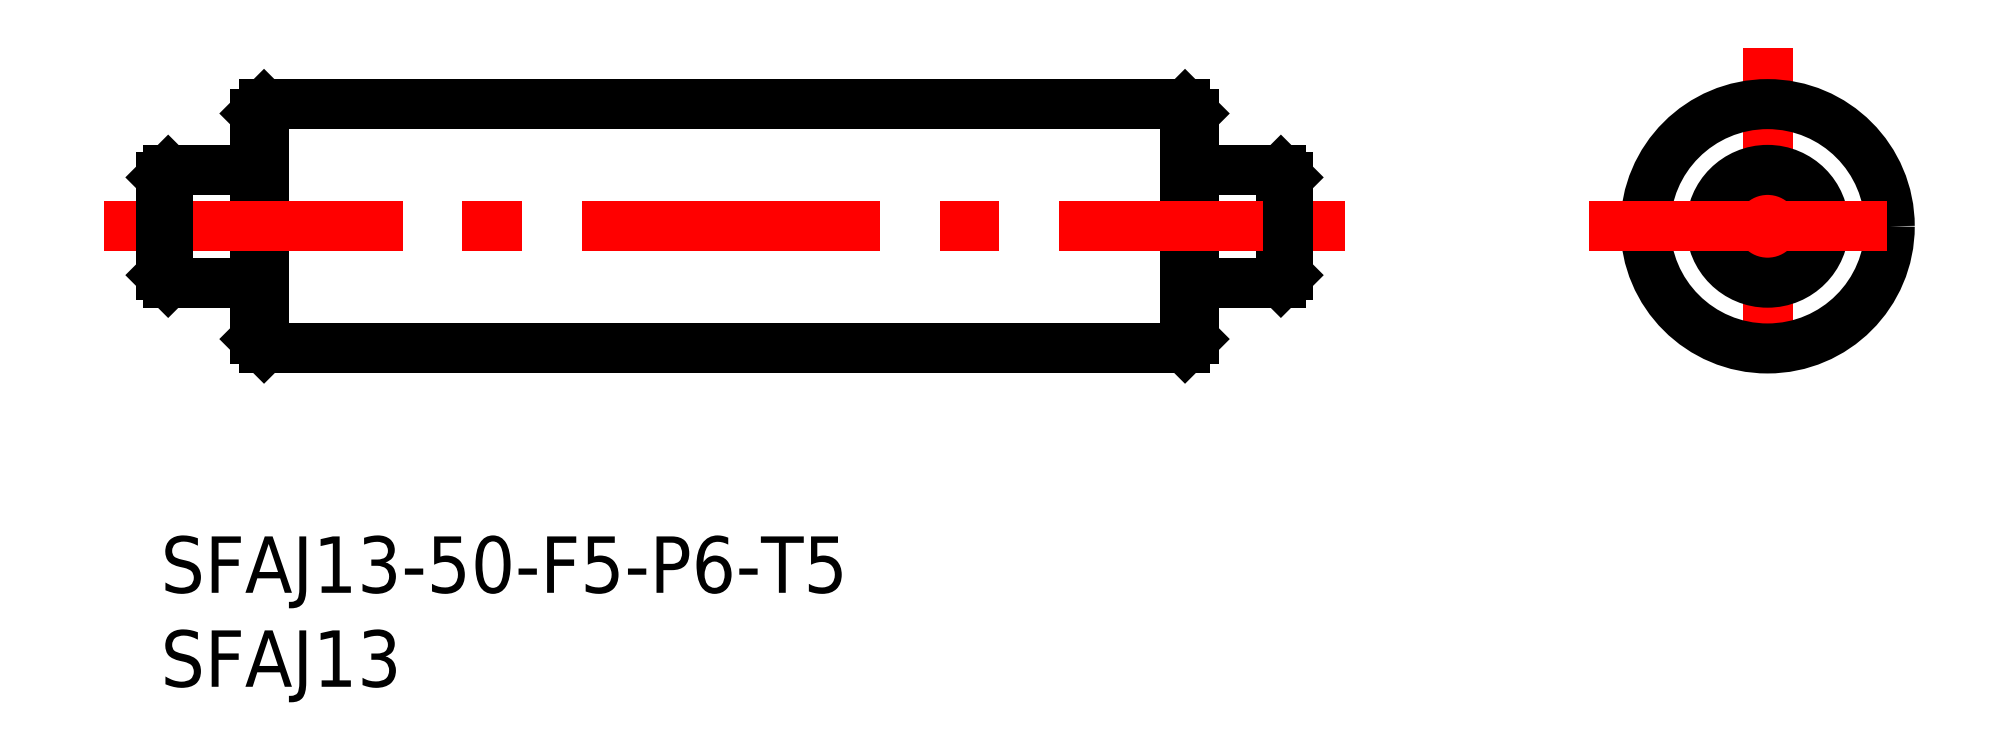
<metadata>
{"format":"dxf","ext":"dxf","renderer":"ezdxf+matplotlib","layout":"modelspace","background":"white","min_lineweight":24,"dpi":150}
</metadata>
<code>
0
SECTION
2
ENTITIES
0
INSERT
8
MSM_CONTINUOUS
2
*U4
10
0
20
0
30
0
0
INSERT
8
MSM_CONTINUOUS
2
*U5
10
0
20
0
30
0
0
LINE
8
MSM_CONTINUOUS
10
59.6
20
19.5
30
0
11
59.6
21
13.5
31
0
0
LINE
8
MSM_CONTINUOUS
10
54.5
20
23
30
0
11
54.5
21
10
31
0
0
LINE
8
MSM_CONTINUOUS
10
5.5
20
23
30
0
11
5.5
21
10
31
0
0
LINE
8
MSM_CONTINUOUS
10
5
20
22.5
30
0
11
5
21
10.5
31
0
0
LINE
8
MSM_CONTINUOUS
10
55
20
22.5
30
0
11
55
21
10.5
31
0
0
LINE
8
MSM_CONTINUOUS
10
5.5
20
10
30
0
11
54.5
21
10
31
0
0
ARC
8
MSM_CONTINUOUS
10
4.7
20
13.2
30
0
40
0.3
50
0
51
90
0
LINE
8
MSM_CONTINUOUS
10
0.4
20
13.5
30
0
11
4.7
21
13.5
31
0
0
LINE
8
MSM_CONTINUOUS
10
5
20
10.5
30
0
11
5.5
21
10
31
0
0
LINE
8
MSM_CONTINUOUS
10
55.3
20
13.5
30
0
11
59.6
21
13.5
31
0
0
LINE
8
MSM_CONTINUOUS
10
55
20
10.5
30
0
11
54.5
21
10
31
0
0
ARC
8
MSM_CONTINUOUS
10
55.3
20
13.2
30
0
40
0.3
50
90
51
180
0
LINE
8
MSM_CONTINUOUS
10
60
20
13.9
30
0
11
59.6
21
13.5
31
0
0
LINE
8
MSM_CENTER
10
-3
20
16.5
30
0
11
63
21
16.5
31
0
0
LINE
8
MSM_CONTINUOUS
10
5.5
20
23
30
0
11
54.5
21
23
31
0
0
LINE
8
MSM_CONTINUOUS
10
5.5
20
23
30
0
11
5
21
22.5
31
0
0
ARC
8
MSM_CONTINUOUS
10
4.7
20
19.8
30
0
40
0.3
50
270
51
0
0
LINE
8
MSM_CONTINUOUS
10
0.4
20
19.5
30
0
11
4.7
21
19.5
31
0
0
LINE
8
MSM_CONTINUOUS
10
55.3
20
19.5
30
0
11
59.6
21
19.5
31
0
0
LINE
8
MSM_CONTINUOUS
10
54.5
20
23
30
0
11
55
21
22.5
31
0
0
ARC
8
MSM_CONTINUOUS
10
55.3
20
19.8
30
0
40
0.3
50
180
51
270
0
LINE
8
MSM_CONTINUOUS
10
59.6
20
19.5
30
0
11
60
21
19.1
31
0
0
LINE
8
MSM_CENTER
10
85.49
20
26
30
0
11
85.49
21
7
31
0
0
CIRCLE
8
MSM_CONTINUOUS
10
85.49
20
16.5
30
0
40
3
0
CIRCLE
8
MSM_CONTINUOUS
10
85.49
20
16.5
30
0
40
6.5
0
LINE
8
MSM_CENTER
10
75.99
20
16.5
30
0
11
94.99
21
16.5
31
0
0
LINE
8
MSM_CONTINUOUS
10
60
20
19.1
30
0
11
60
21
13.9
31
0
0
LINE
8
MSM_CONTINUOUS
10
0.4
20
19.5
30
0
11
0.4
21
13.5
31
0
0
LINE
8
MSM_CONTINUOUS
10
2.13e-14
20
19.1
30
0
11
2.13e-14
21
13.9
31
0
0
LINE
8
MSM_CONTINUOUS
10
2.13e-14
20
13.9
30
0
11
0.4
21
13.5
31
0
0
LINE
8
MSM_CONTINUOUS
10
0.4
20
19.5
30
0
11
2.13e-14
21
19.1
31
0
0
ENDSEC
0
EOF

</code>
